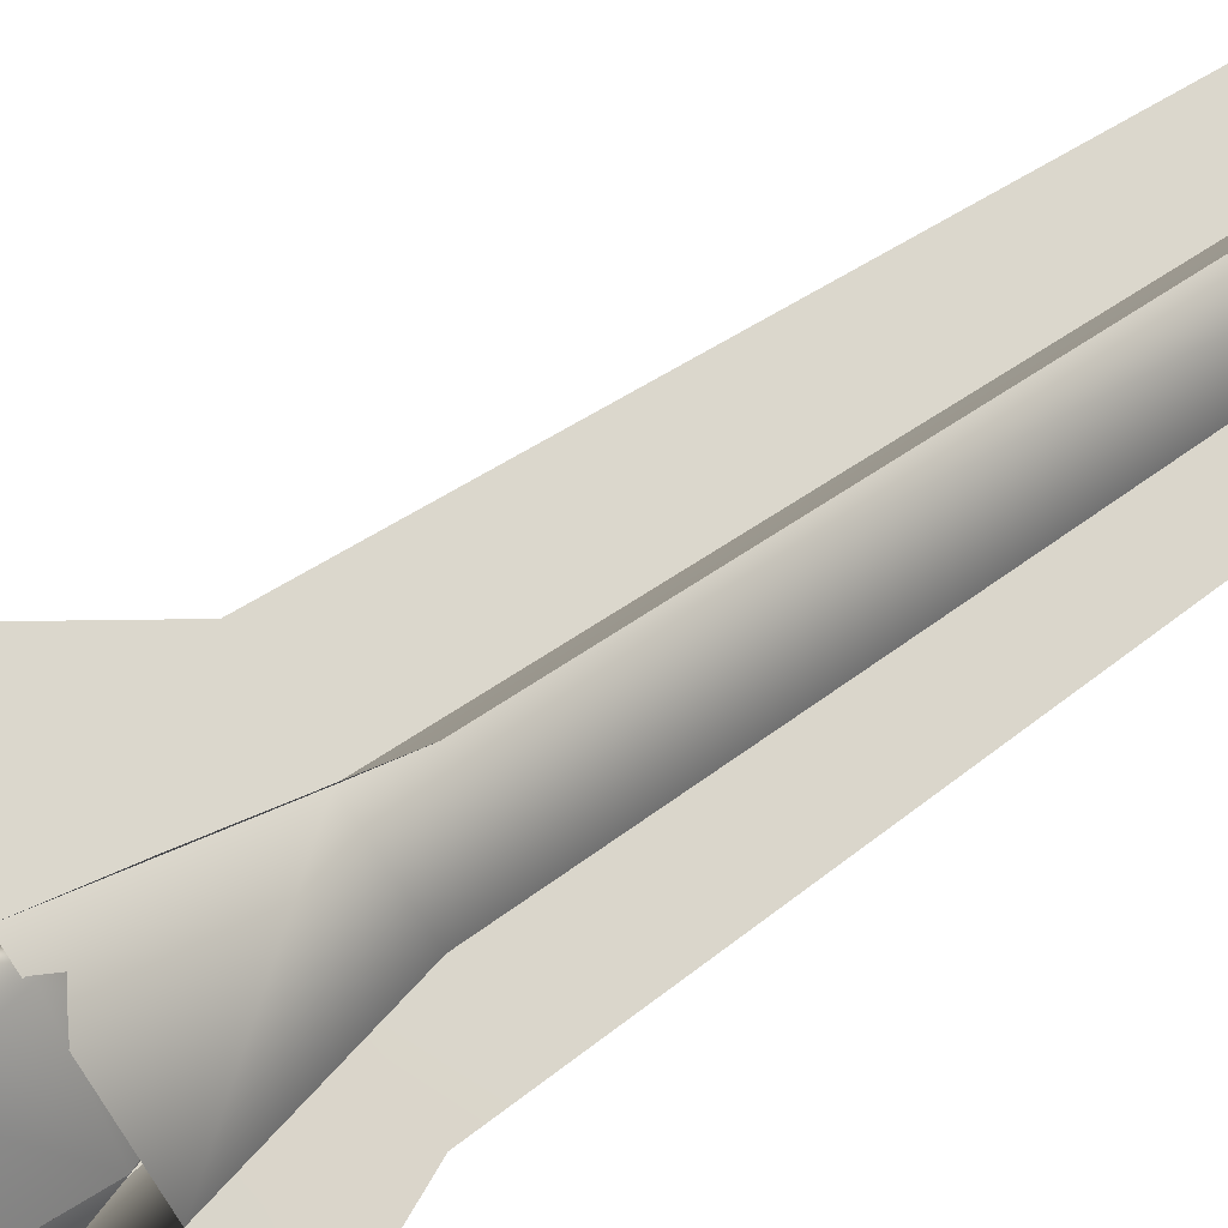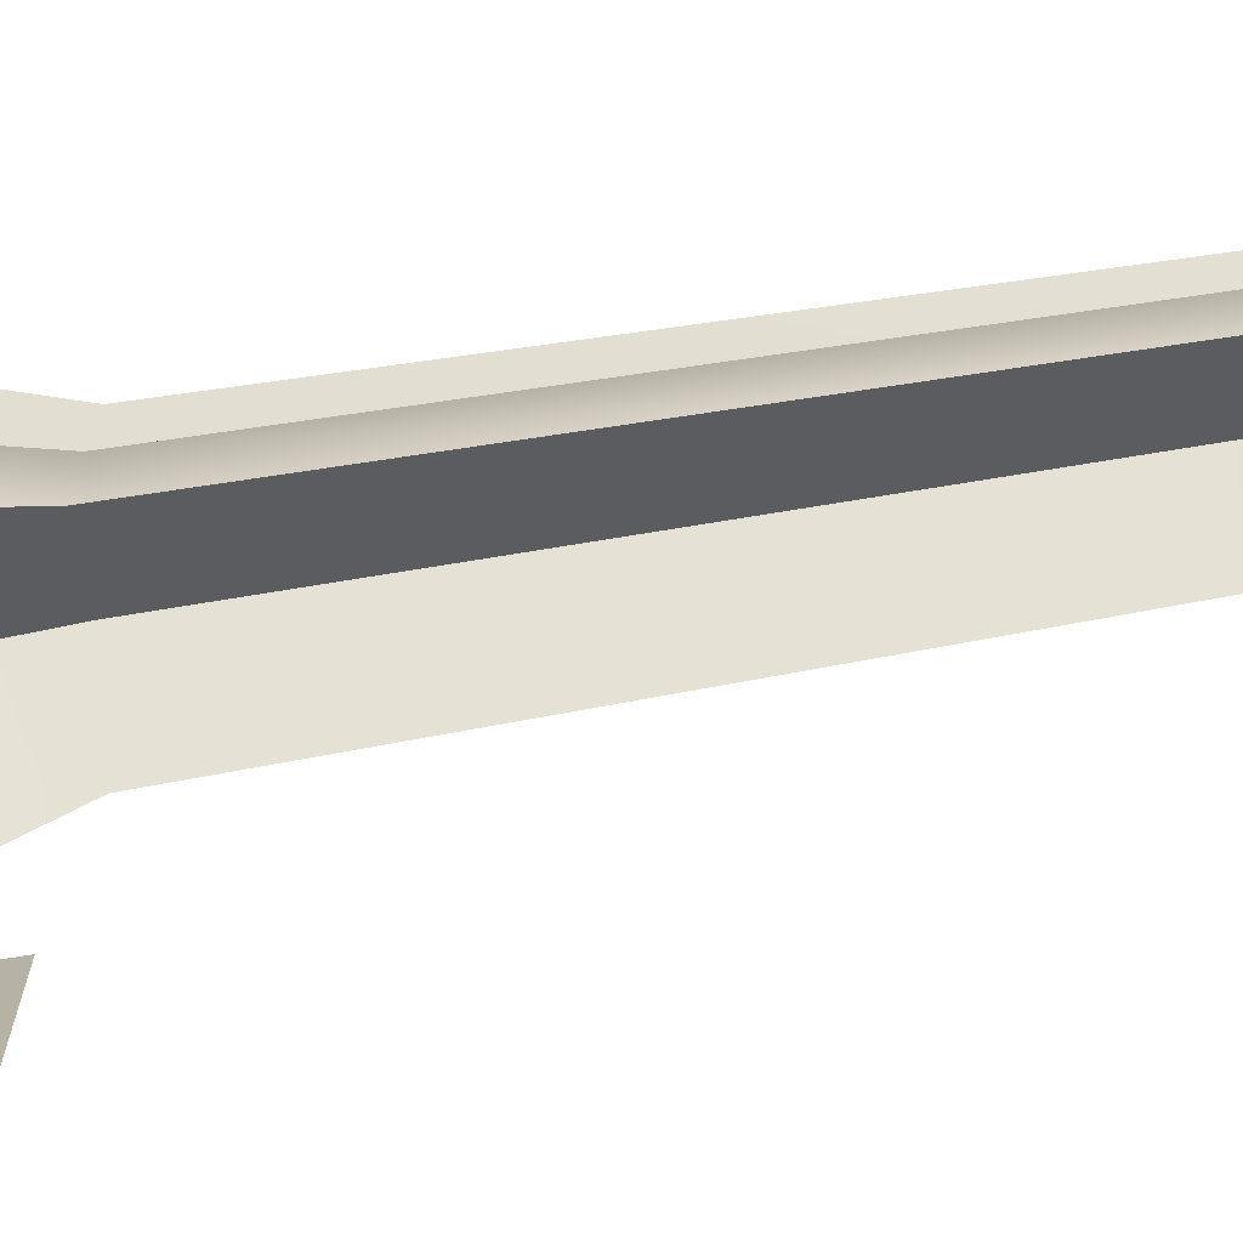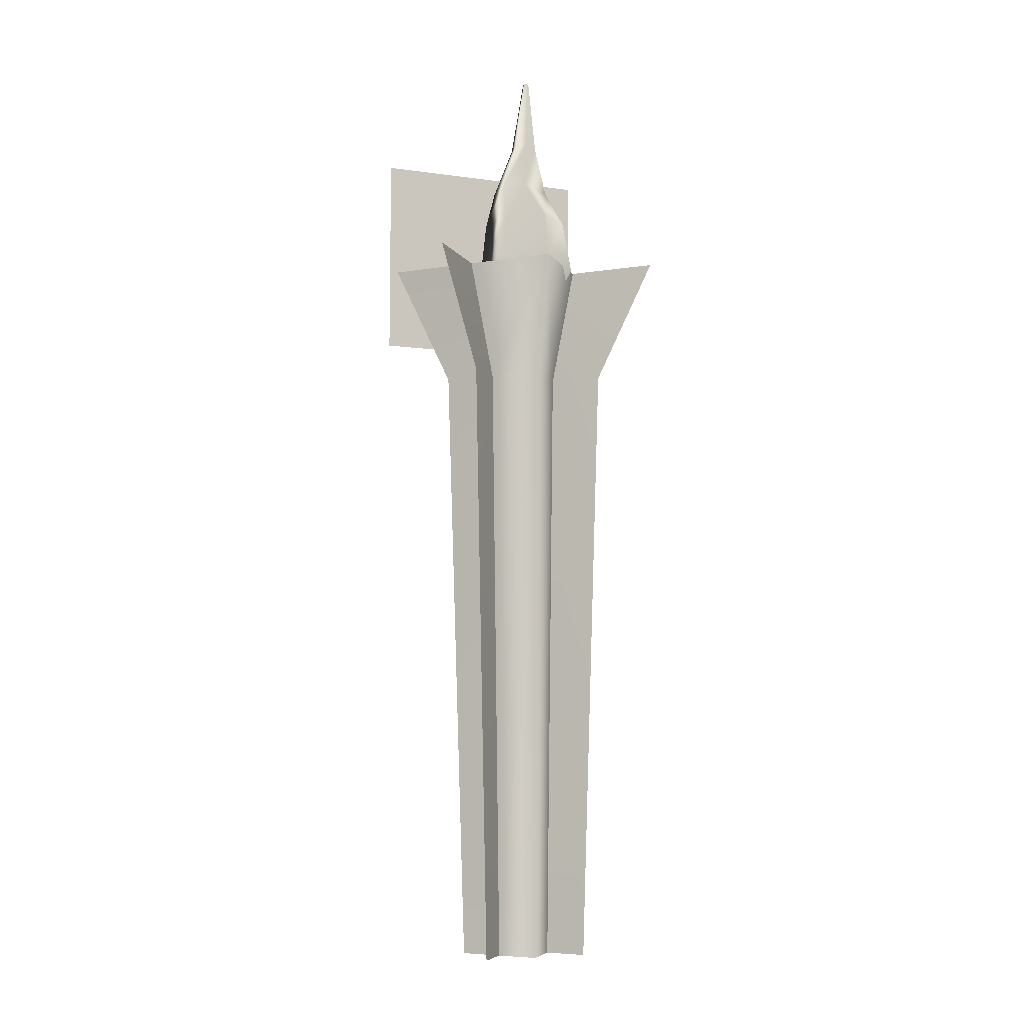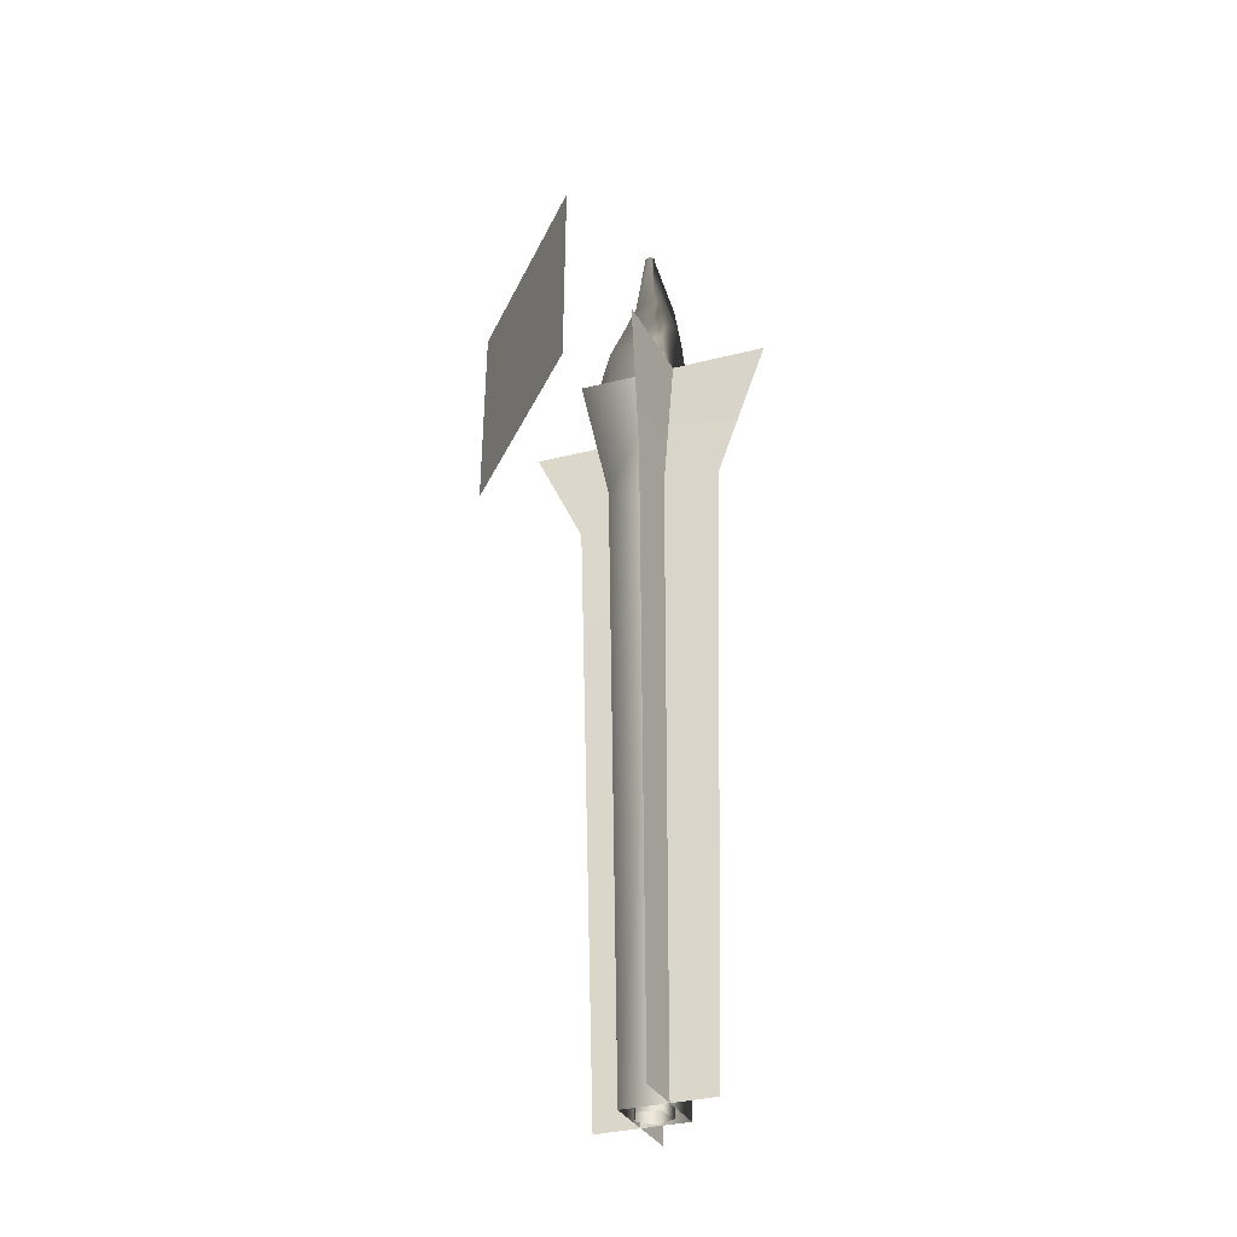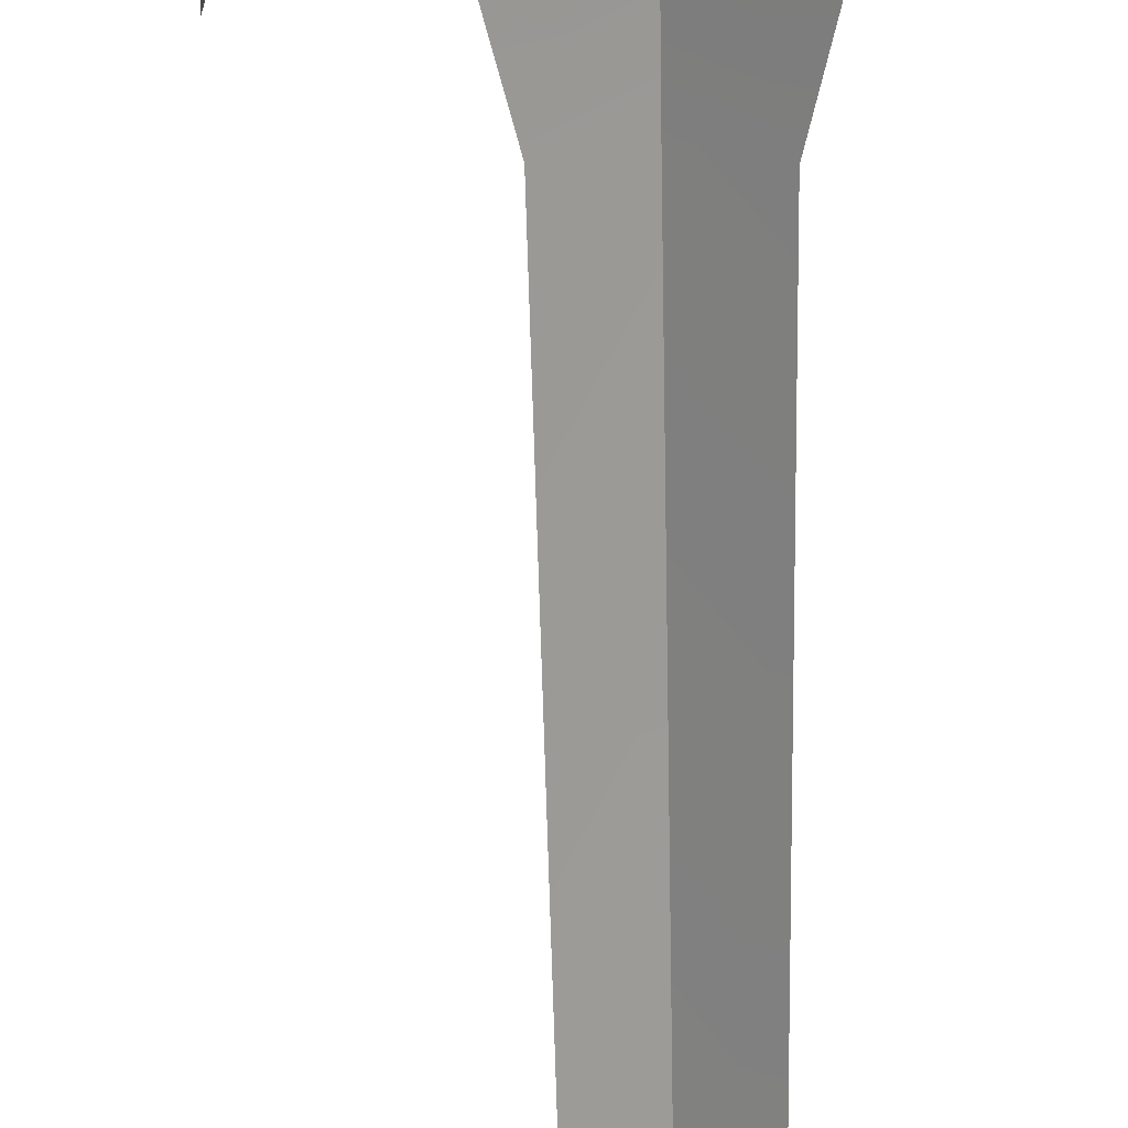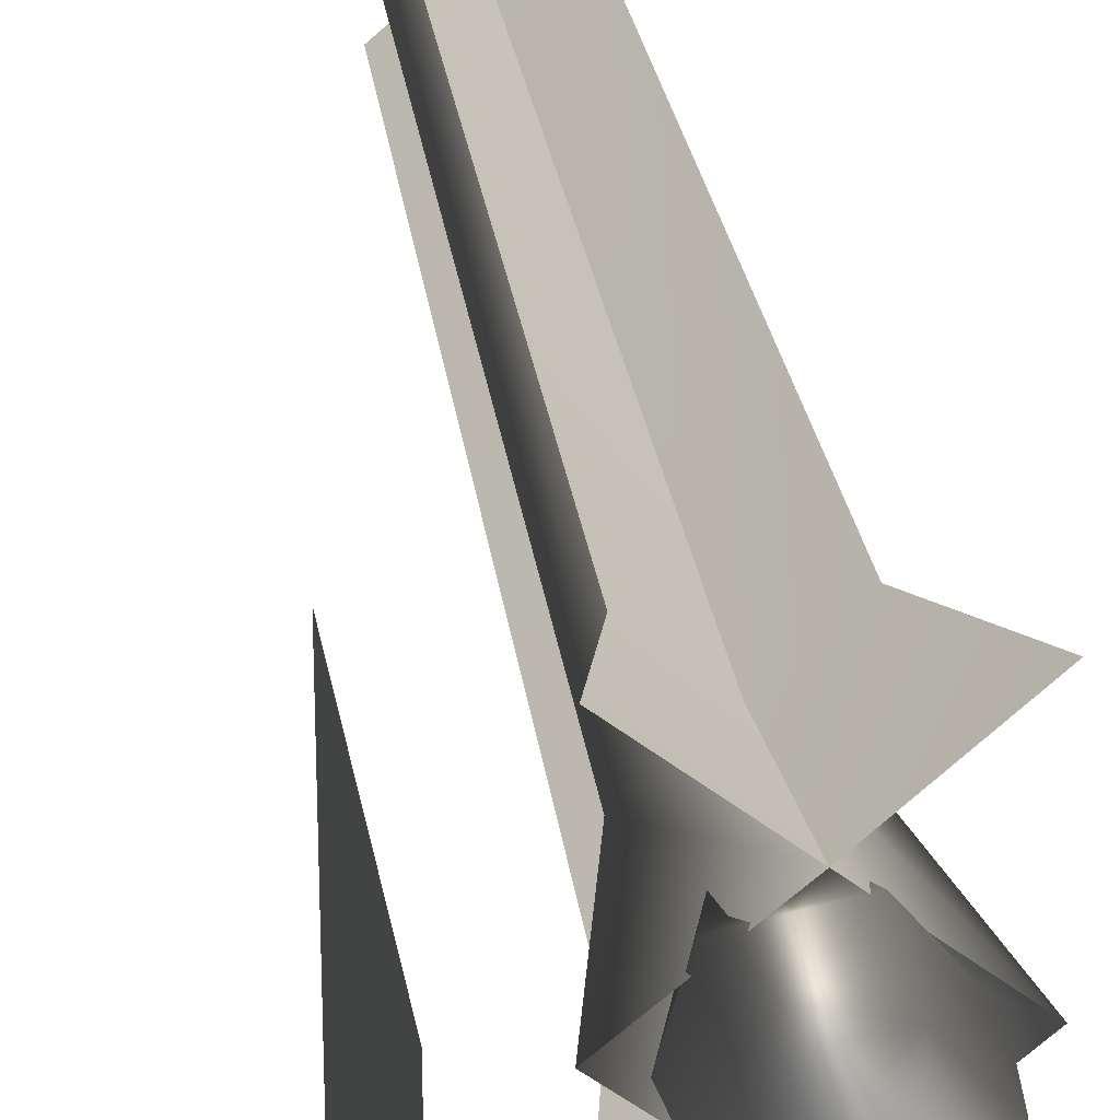
<metadata>
{"format":"obj","ext":"obj","renderer":"f3d","projection":"perspective","resolution":1024,"background":"white","views":[{"elev":36.6,"azim":-136.5,"up":"+Z"},{"elev":-77.0,"azim":-81.0,"up":"+Z"},{"elev":-6.4,"azim":-112.8,"up":"+Y"},{"elev":-35.6,"azim":157.3,"up":"+Y"},{"elev":-73.9,"azim":-179.1,"up":"+Z"},{"elev":31.7,"azim":170.8,"up":"+Z"}]}
</metadata>
<code>
o northrendgeneraltorch02
v 0.005365 -0.04692 -0.03874
v -0.04179 -0.04692 -0.007869
v -0.06537 2.103 -0.01477
v 0.00456 2.163 0.006967
v 0.06254 2.163 0.08678
v 0.09838 2.163 -0.02352
v -0.05342 2.163 0.08678
v -0.08926 2.163 -0.02352
v 0.00456 2.163 -0.09168
v 0.00456 1.87 0.006967
v 0.00456 1.87 -0.07808
v 0.08544 1.87 -0.01931
v -0.07632 1.87 -0.01931
v -0.04543 1.87 0.07577
v 0.05455 1.87 0.07577
v -0.05342 2.163 0.08678
v -0.08926 2.163 -0.02352
v 0.06254 2.163 0.08678
v 0.09838 2.163 -0.02352
v 0.00456 2.163 -0.09168
v 0.00456 1.87 -0.07808
v -0.08926 2.163 -0.02352
v -0.07632 1.87 -0.01931
v -0.04179 -0.04692 -0.007869
v -0.03835 2.103 0.06015
v -0.06537 2.103 -0.01477
v -0.02378 -0.04692 0.04208
v 0.04908 2.103 0.06015
v 0.03451 -0.04692 0.04208
v 0.0761 2.103 -0.01477
v 0.05252 -0.04692 -0.007869
v 0.005365 2.103 -0.06107
v -0.07845 1.895 0.008324
v -0.02162 1.894 0.08412
v -0.0452 2.03 0.1443
v -0.01518 2.613 0.01397
v -0.02503 2.615 0.004691
v -0.07501 2.401 -0.01994
v -0.0391 2.401 0.02557
v -0.00279 2.615 0.01693
v 0.009667 2.401 0.02837
v -7.481e-05 2.615 0.01019
v 0.03212 2.4 0.00848
v -0.009447 2.615 -0.002173
v -0.001102 2.4 -0.03626
v -0.02231 2.615 -0.002044
v -0.03563 2.401 -0.04056
v -0.02503 2.615 0.004691
v -0.07501 2.401 -0.01994
v 0.1016 2.02 0.1099
v 0.06733 1.892 0.07769
v 0.136 2.016 -0.02546
v 0.09062 1.892 -0.01116
v 0.05793 2.02 -0.1151
v 0.03477 1.892 -0.06523
v -0.06694 2.03 -0.09521
v -0.04467 1.894 -0.06112
v -0.1419 2.035 0.0225
v -0.07845 1.895 0.008324
v 0.1019 2.17 0.0971
v -0.04695 2.172 0.1146
v 0.1221 2.17 -0.0161
v 0.05609 2.17 -0.09875
v -0.07007 2.172 -0.08347
v -0.1303 2.172 0.01879
v 0.07758 2.271 0.07098
v -0.01525 2.272 0.0708
v 0.08203 2.269 -0.007954
v 0.03002 2.264 -0.08211
v -0.05369 2.272 -0.08577
v -0.0906 2.272 -0.03032
v -0.0906 2.272 -0.03032
v -0.1303 2.172 0.01879
v -0.1419 2.035 0.0225
v 0.3718 2.424 0.3266
v 0.3742 1.837 0.3266
v 0.3718 2.424 -0.3052
v 0.3742 1.837 -0.3052
v 0.1164 1.689 0.2023
v 0.1964 2.033 0.3423
v 0.001071 2.033 0.1717
v -0.1117 1.683 -0.1978
v -0.1915 2.033 -0.3377
v 0.001071 2.033 -0.1695
v 0.1182 1.689 0.002899
v 0.1991 2.033 0.003457
v 0.001071 2.033 0.1717
v 0.001868 1.686 -0.09866
v 0.003321 -0.04392 -0.07395
v -0.08483 -0.04392 -0.151
v 0.09148 -0.04392 0.003044
v 0.003321 -0.04392 0.08004
v 0.001868 1.686 0.1022
v -0.08483 -0.04392 0.157
v -0.1117 1.683 0.2036
v -0.1915 2.033 0.3446
v 0.001311 1.686 -0.09914
v 0.1164 1.689 -0.1997
v 0.0893 -0.04392 -0.1529
v 0.001147 -0.04392 -0.07585
v -0.1136 1.683 0.001287
v -0.08701 -0.04392 0.001144
v 0.001311 1.686 0.1017
v 0.001147 -0.04392 0.07814
v 0.0893 -0.04392 0.1551
v 0.001071 2.033 -0.1695
v 0.1964 2.033 -0.3401
v -0.1942 2.033 0.001077
g Geoset0
f 1 2 3
f 4 5 6
f 4 7 5
f 4 8 7
f 4 9 8
f 4 6 9
f 10 11 12
f 10 13 11
f 10 14 13
f 10 12 15
f 10 15 14
f 13 16 17
f 13 14 16
f 14 18 16
f 14 15 18
f 15 19 18
f 15 12 19
f 12 20 19
f 12 21 20
f 21 22 20
f 21 23 22
f 24 25 26
f 24 27 25
f 27 28 25
f 27 29 28
f 29 30 28
f 29 31 30
f 31 32 30
f 31 1 32
f 1 3 32
g Geoset1
f 33 34 35
f 36 37 38
f 38 39 36
f 40 36 39
f 39 41 40
f 42 40 41
f 41 43 42
f 44 42 43
f 43 45 44
f 46 44 45
f 45 47 46
f 48 46 47
f 47 49 48
f 50 35 34
f 34 51 50
f 52 50 51
f 51 53 52
f 54 52 53
f 53 55 54
f 56 54 55
f 55 57 56
f 58 56 57
f 57 59 58
f 60 61 35
f 35 50 60
f 62 60 50
f 50 52 62
f 63 62 52
f 52 54 63
f 64 63 54
f 54 56 64
f 65 64 56
f 56 58 65
f 66 67 61
f 61 60 66
f 68 66 60
f 60 62 68
f 69 68 62
f 62 63 69
f 70 69 63
f 63 64 70
f 71 70 64
f 64 65 71
f 70 71 49
f 49 47 70
f 69 70 47
f 47 45 69
f 68 69 45
f 45 43 68
f 66 68 43
f 43 41 66
f 67 66 41
f 41 39 67
f 72 67 39
f 39 38 72
f 67 72 73
f 73 61 67
f 61 73 74
f 74 35 61
f 35 74 33
g Geoset2
f 75 76 77
f 78 77 76
g Geoset3
f 79 80 81
f 82 83 84
f 85 86 87
f 84 86 85
f 85 88 84
f 84 88 82
f 82 88 89
f 89 90 82
f 91 89 88
f 88 85 91
f 92 91 85
f 85 93 92
f 87 93 85
f 94 92 93
f 93 95 94
f 95 93 87
f 87 96 95
f 97 98 99
f 99 100 97
f 101 97 100
f 100 102 101
f 103 101 102
f 102 104 103
f 103 104 105
f 106 107 98
f 98 97 106
f 108 106 97
f 97 101 108
f 108 101 103
f 105 79 103
f 81 103 79
f 103 81 108

</code>
